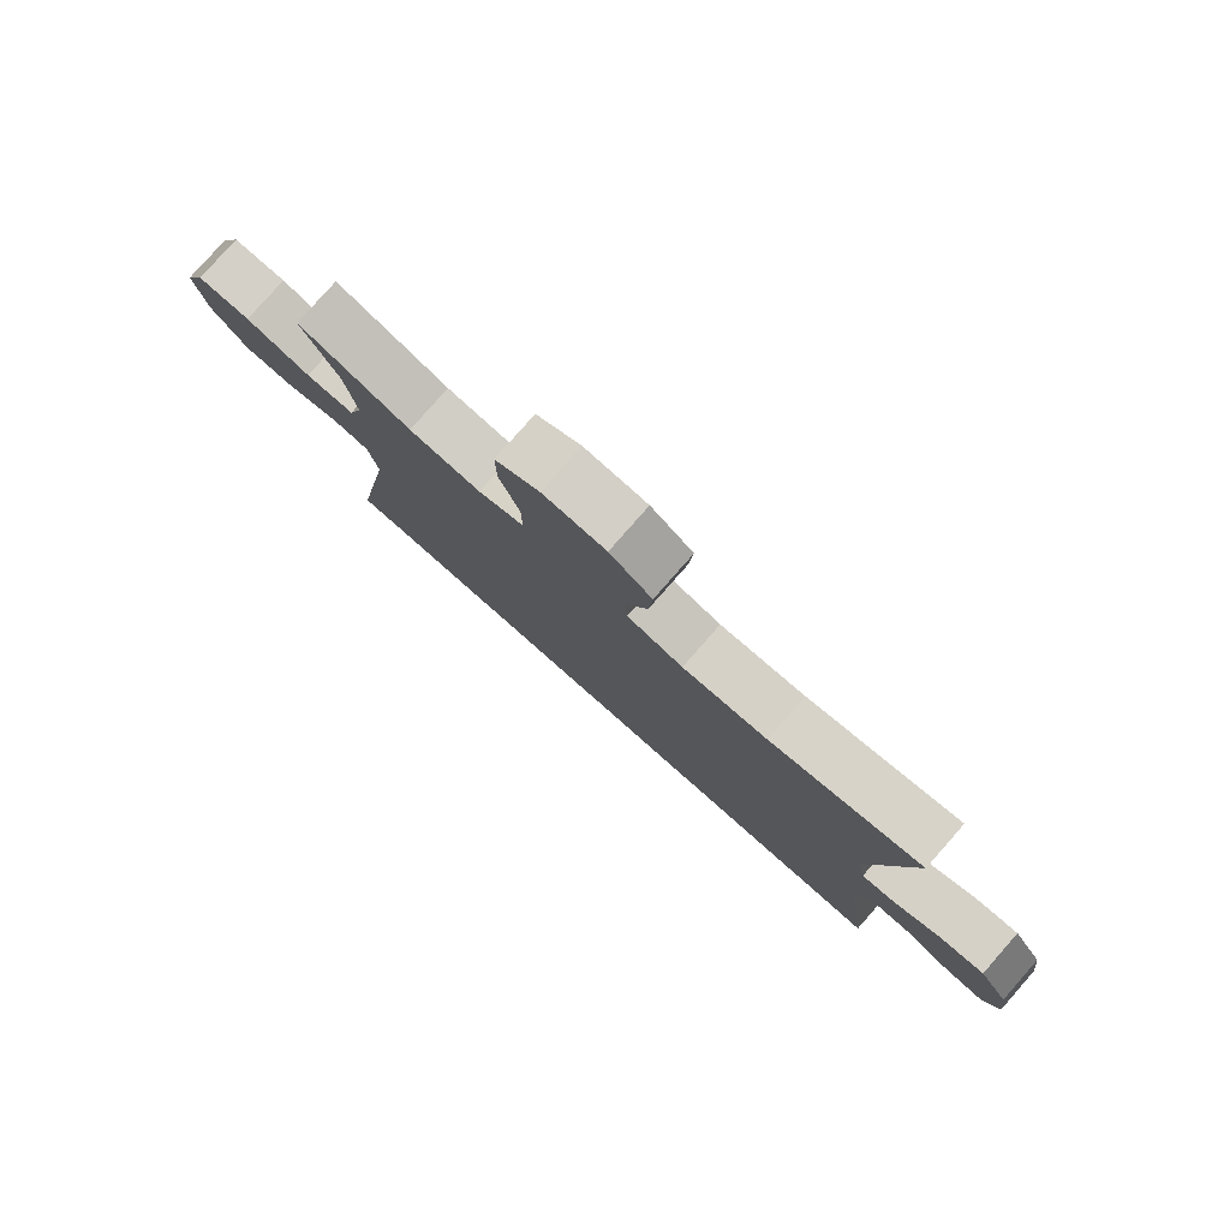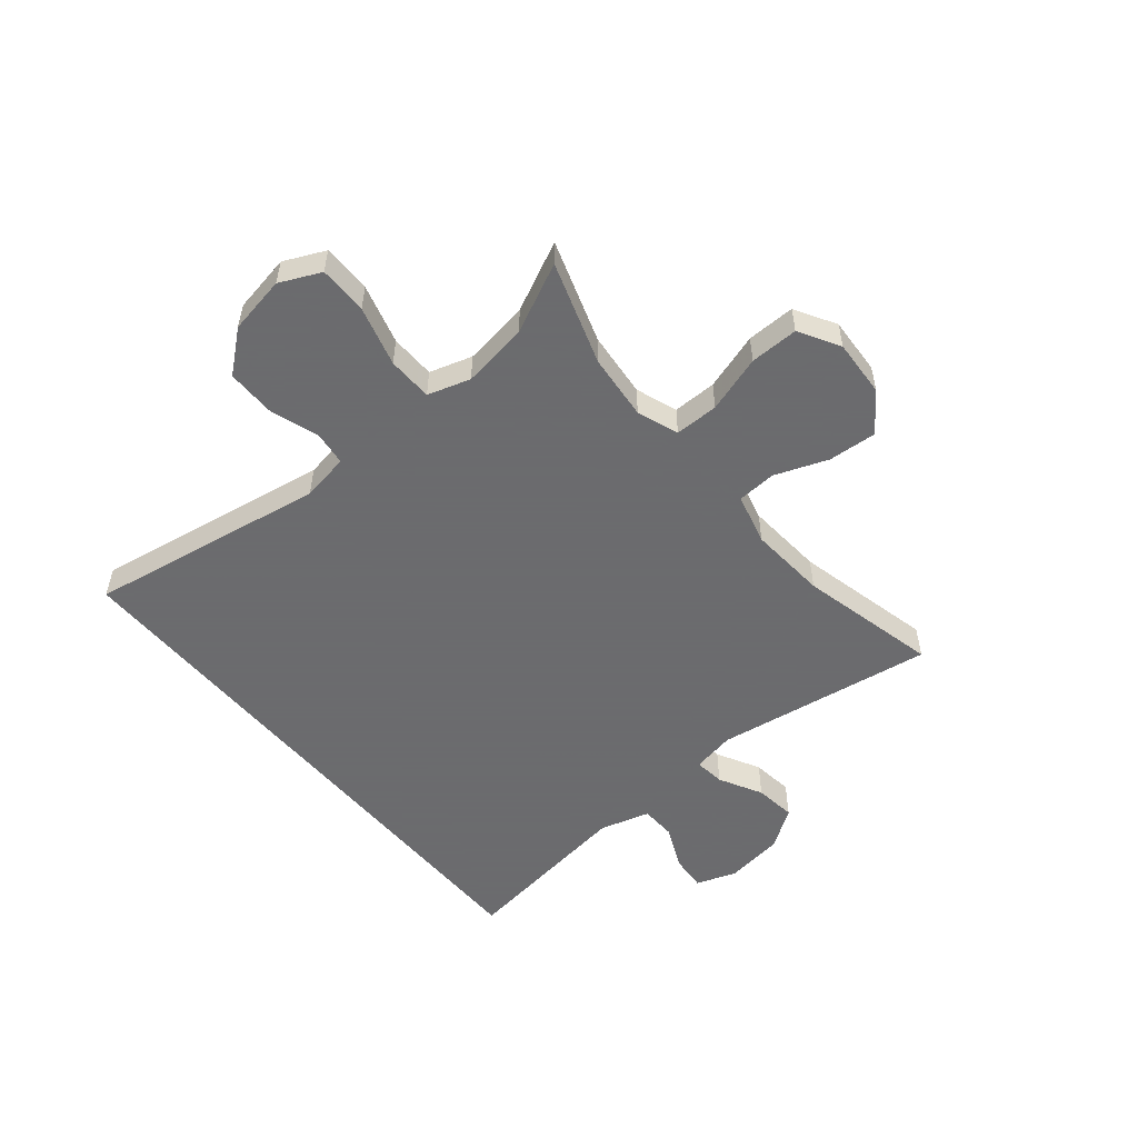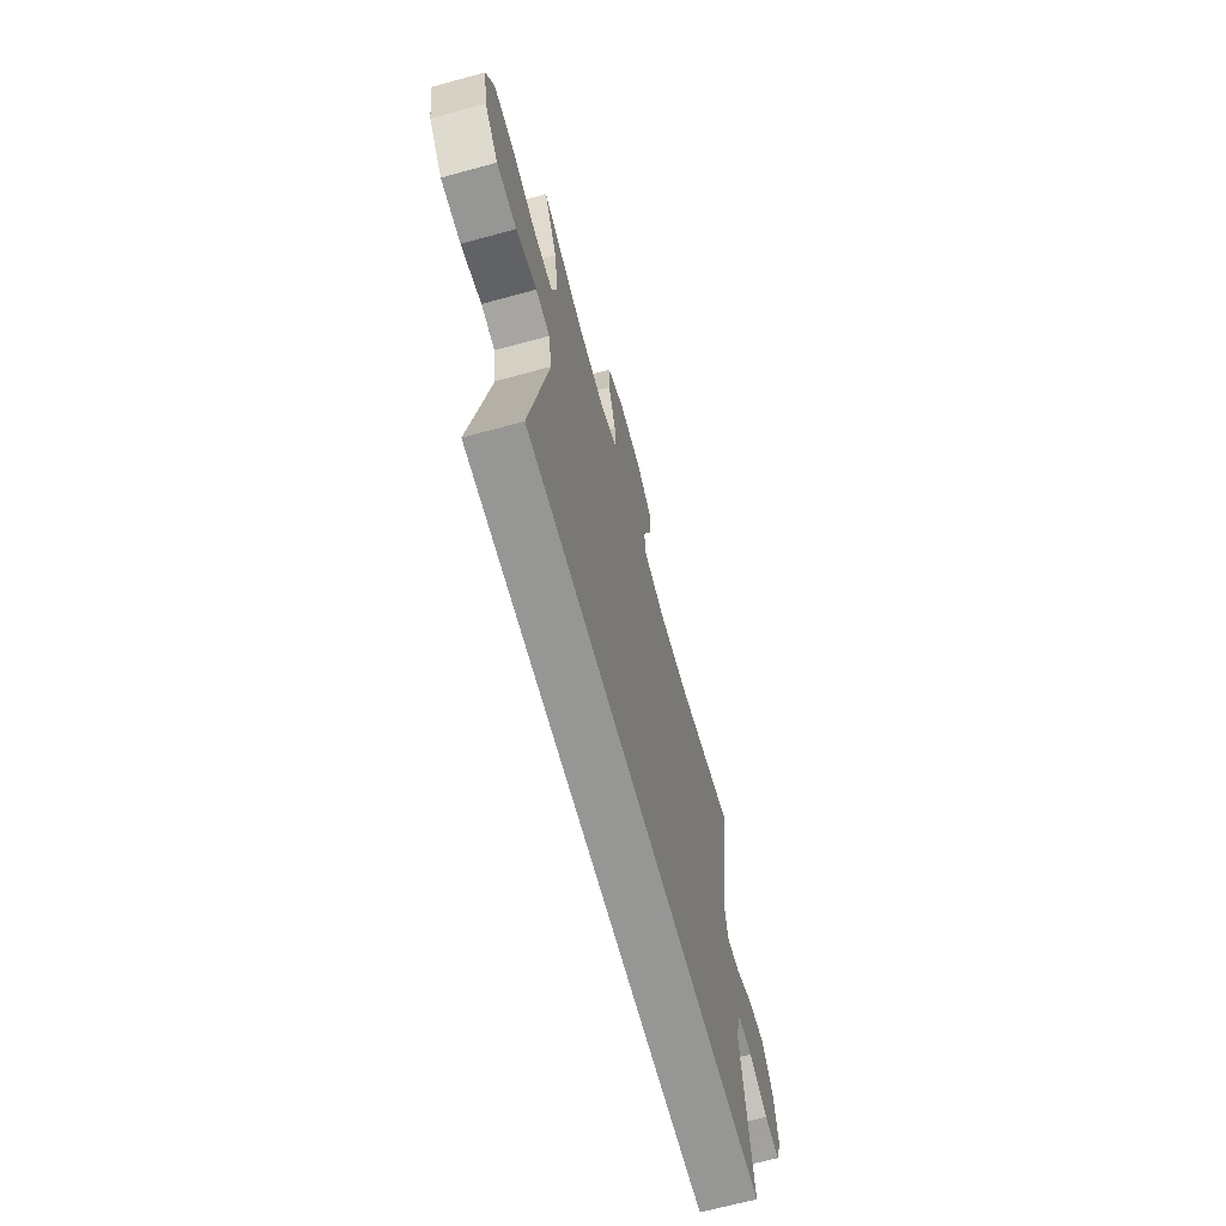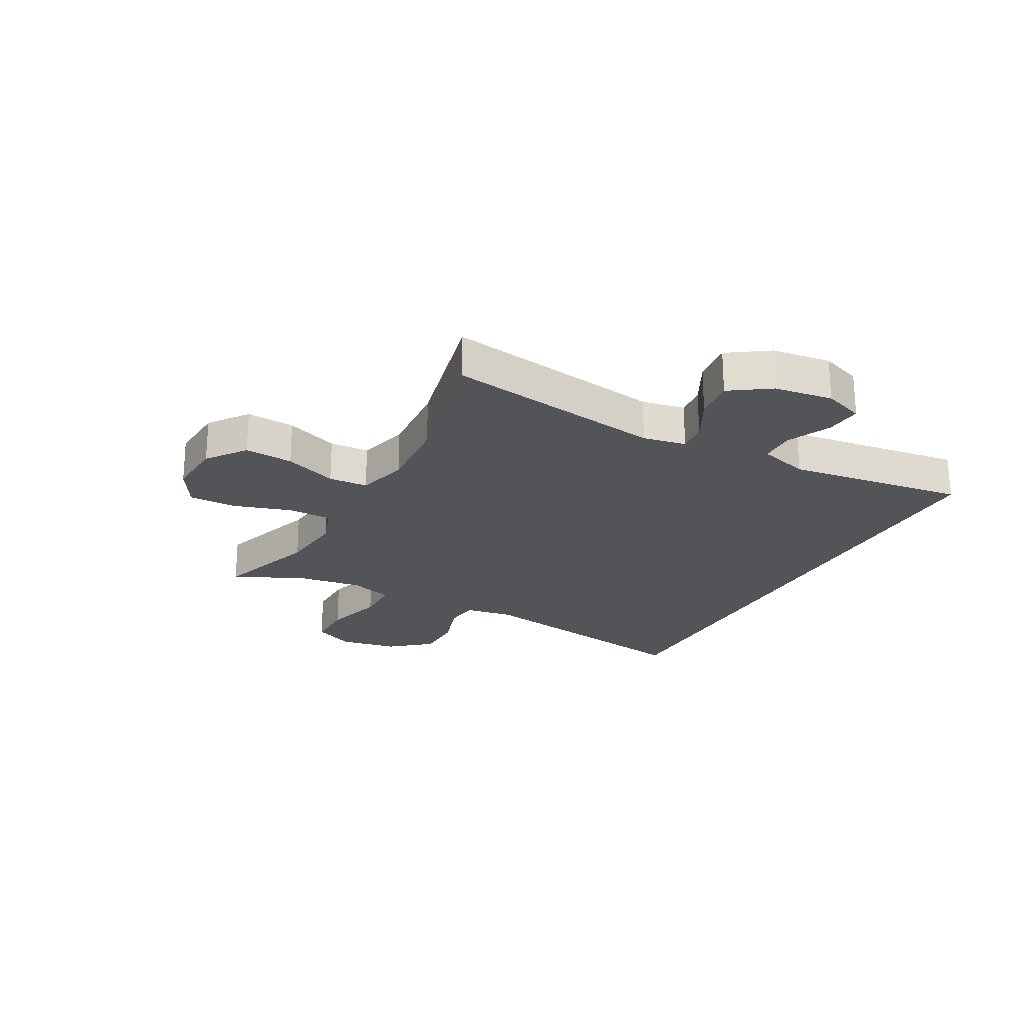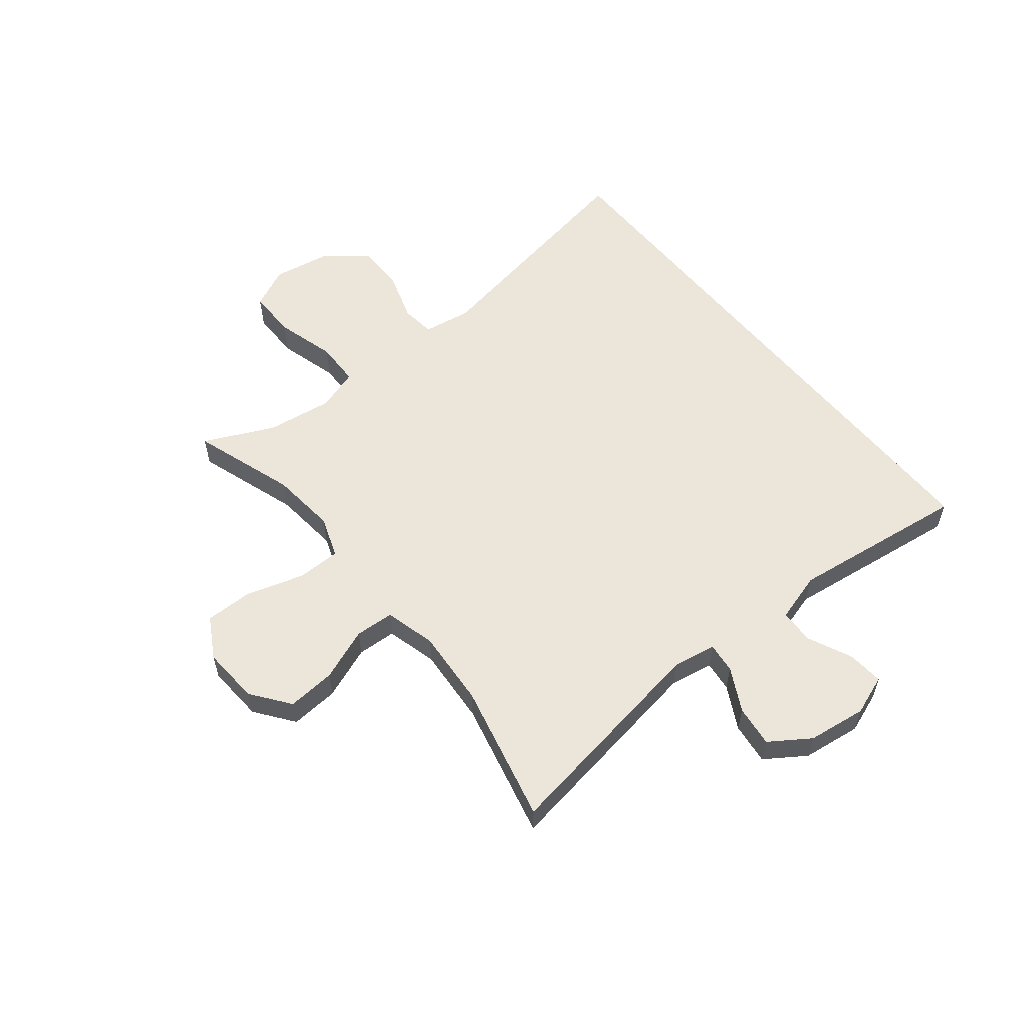
<metadata>
{"format":"obj","ext":"obj","renderer":"f3d","projection":"perspective","resolution":1024,"background":"white","views":[{"elev":79.9,"azim":41.4,"up":"+Z"},{"elev":-53.5,"azim":-50.3,"up":"+Y"},{"elev":-67.7,"azim":-74.8,"up":"+Z"},{"elev":-23.5,"azim":61.5,"up":"+Y"},{"elev":57.1,"azim":50.9,"up":"+Y"}]}
</metadata>
<code>
v 0.5 0.07 0.5
v 0.441 0.07 0.119
v 0.455 0.07 0.044
v 0.508 0.07 0.05
v 0.583 0.07 0.09
v 0.655 0.07 0.099
v 0.702 0.07 0.03
v 0.716 0.07 -0.072
v 0.691 0.07 -0.142
v 0.628 0.07 -0.137
v 0.551 0.07 -0.102
v 0.49 0.07 -0.104
v 0.465 0.07 -0.191
v 0.507 0.07 -0.5
v -0.501 0.07 -0.5
v -0.43 0.07 -0.086
v -0.444 0.07 -0.003
v -0.503 0.07 0.004
v -0.589 0.07 -0.024
v -0.673 0.07 -0.024
v -0.731 0.07 0.046
v -0.749 0.07 0.147
v -0.716 0.07 0.218
v -0.631 0.07 0.218
v -0.527 0.07 0.189
v -0.449 0.07 0.191
v -0.426 0.07 0.265
v -0.443 0.07 0.38
v -0.5 0.07 0.5
v -0.321 0.07 0.441
v -0.207 0.07 0.43
v -0.135 0.07 0.456
v -0.135 0.07 0.532
v -0.166 0.07 0.631
v -0.167 0.07 0.715
v -0.096 0.07 0.756
v 0.004 0.07 0.75
v 0.071 0.07 0.7
v 0.065 0.07 0.616
v 0.03 0.07 0.524
v 0.034 0.07 0.456
v 0.123 0.07 0.433
v 0.258 0.07 0.443
v 0.5 0 0.5
v 0.441 0 0.119
v 0.455 0 0.044
v 0.508 0 0.05
v 0.583 0 0.09
v 0.655 0 0.099
v 0.702 0 0.03
v 0.716 0 -0.072
v 0.691 0 -0.142
v 0.628 0 -0.137
v 0.551 0 -0.102
v 0.49 0 -0.104
v 0.465 0 -0.191
v 0.507 0 -0.5
v -0.501 0 -0.5
v -0.43 0 -0.086
v -0.444 0 -0.003
v -0.503 0 0.004
v -0.589 0 -0.024
v -0.673 0 -0.024
v -0.731 0 0.046
v -0.749 0 0.147
v -0.716 0 0.218
v -0.631 0 0.218
v -0.527 0 0.189
v -0.449 0 0.191
v -0.426 0 0.265
v -0.443 0 0.38
v -0.5 0 0.5
v -0.321 0 0.441
v -0.207 0 0.43
v -0.135 0 0.456
v -0.135 0 0.532
v -0.166 0 0.631
v -0.167 0 0.715
v -0.096 0 0.756
v 0.004 0 0.75
v 0.071 0 0.7
v 0.065 0 0.616
v 0.03 0 0.524
v 0.034 0 0.456
v 0.123 0 0.433
v 0.258 0 0.443
f 37 38 39 40
f 37 40 41
f 36 37 41
f 33 34 35 36
f 32 33 36 41
f 31 32 41 42
f 28 29 30
f 27 28 30 31
f 26 27 31 42
f 22 23 24 25
f 22 25 26
f 21 22 26
f 18 19 20 21
f 17 18 21 26
f 16 17 26 42
f 13 14 15 16
f 12 13 16 42
f 8 9 10 11
f 4 5 6 7
f 3 4 7 8
f 43 1 2
f 43 2 3
f 42 43 3
f 12 42 3
f 3 8 11 12
f 83 82 81 80
f 84 83 80
f 84 80 79
f 79 78 77 76
f 84 79 76 75
f 85 84 75 74
f 73 72 71
f 74 73 71 70
f 85 74 70 69
f 68 67 66 65
f 69 68 65
f 69 65 64
f 64 63 62 61
f 69 64 61 60
f 85 69 60 59
f 59 58 57 56
f 85 59 56 55
f 54 53 52 51
f 50 49 48 47
f 51 50 47 46
f 45 44 86
f 46 45 86
f 46 86 85
f 46 85 55
f 55 54 51 46
f 1 44 45 2
f 2 45 46 3
f 3 46 47 4
f 4 47 48 5
f 5 48 49 6
f 6 49 50 7
f 7 50 51 8
f 8 51 52 9
f 9 52 53 10
f 10 53 54 11
f 11 54 55 12
f 12 55 56 13
f 13 56 57 14
f 14 57 58 15
f 15 58 59 16
f 16 59 60 17
f 17 60 61 18
f 18 61 62 19
f 19 62 63 20
f 20 63 64 21
f 21 64 65 22
f 22 65 66 23
f 23 66 67 24
f 24 67 68 25
f 25 68 69 26
f 26 69 70 27
f 27 70 71 28
f 28 71 72 29
f 29 72 73 30
f 30 73 74 31
f 31 74 75 32
f 32 75 76 33
f 33 76 77 34
f 34 77 78 35
f 35 78 79 36
f 36 79 80 37
f 37 80 81 38
f 38 81 82 39
f 39 82 83 40
f 40 83 84 41
f 41 84 85 42
f 42 85 86 43
f 43 86 44 1

</code>
